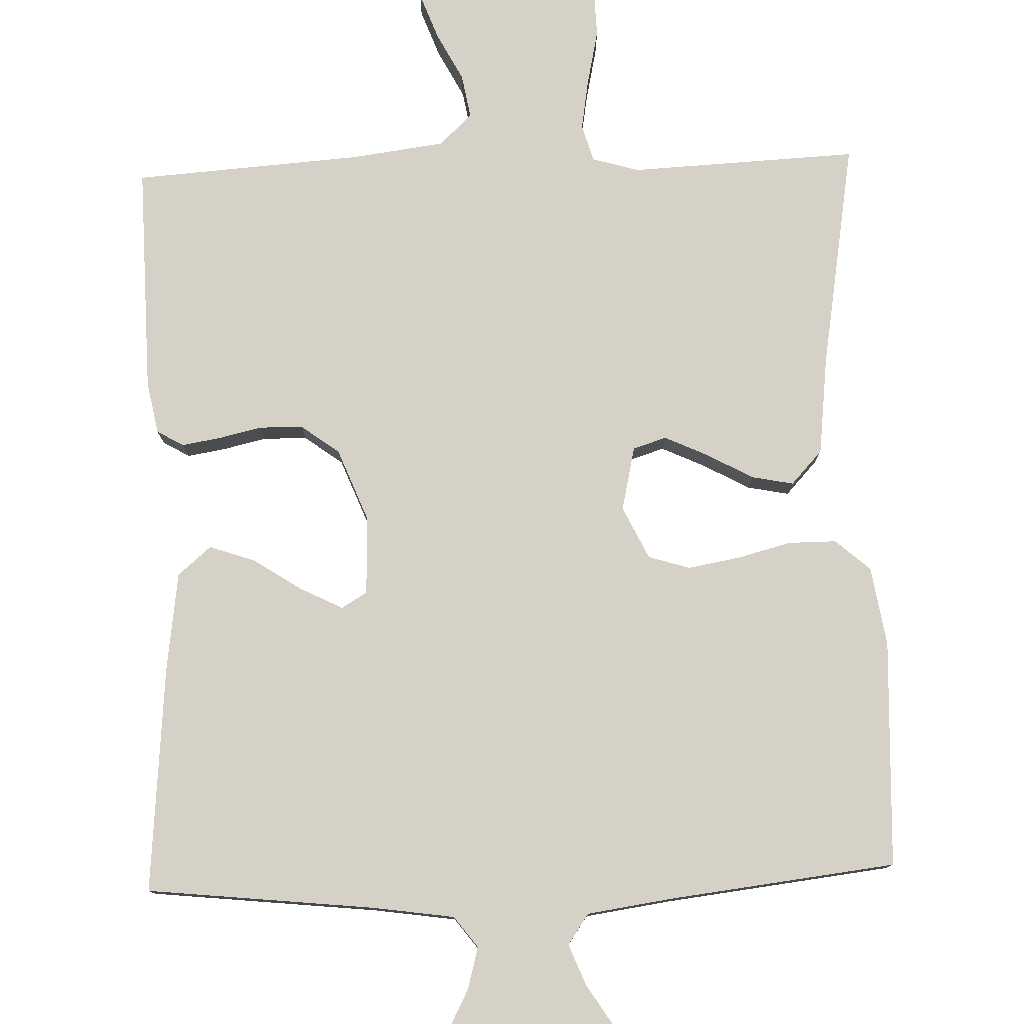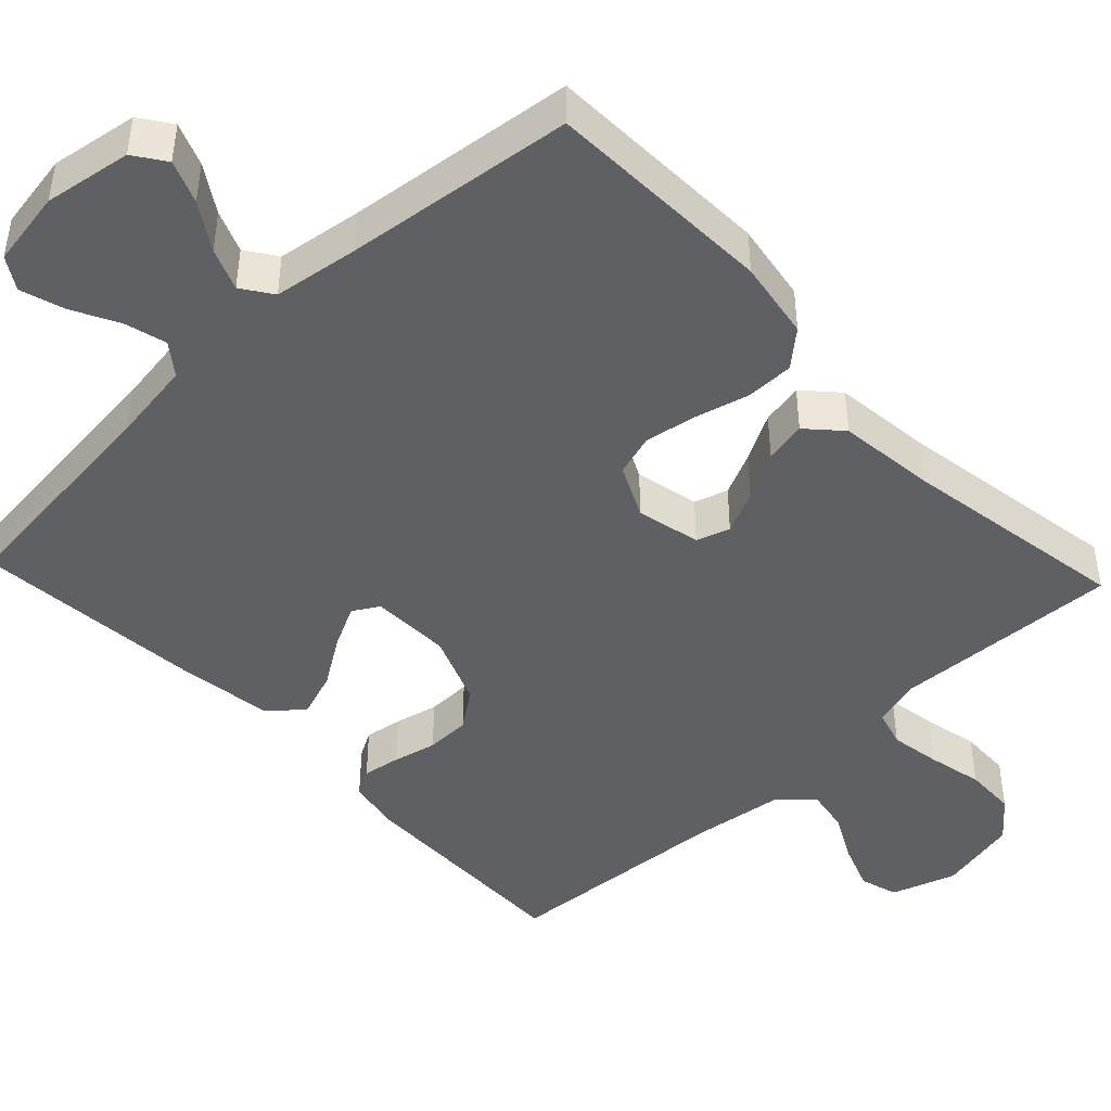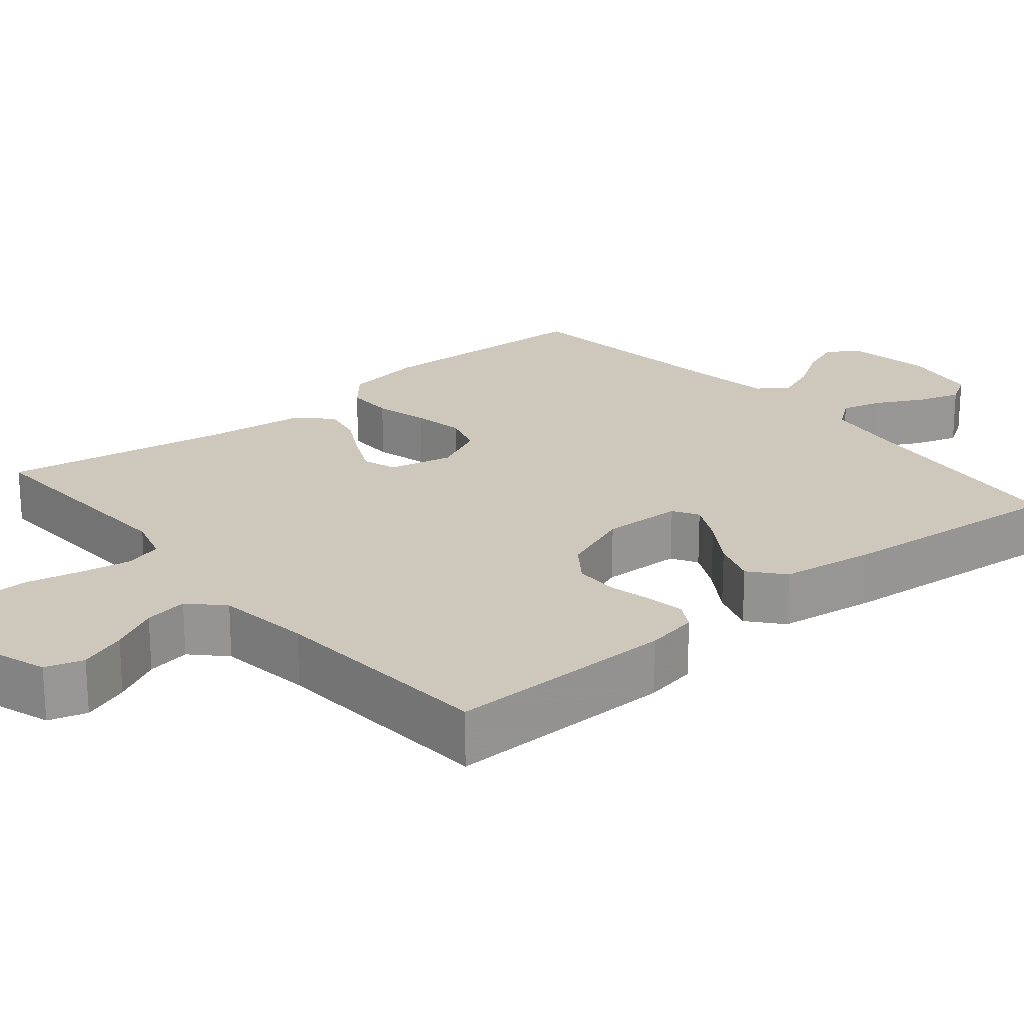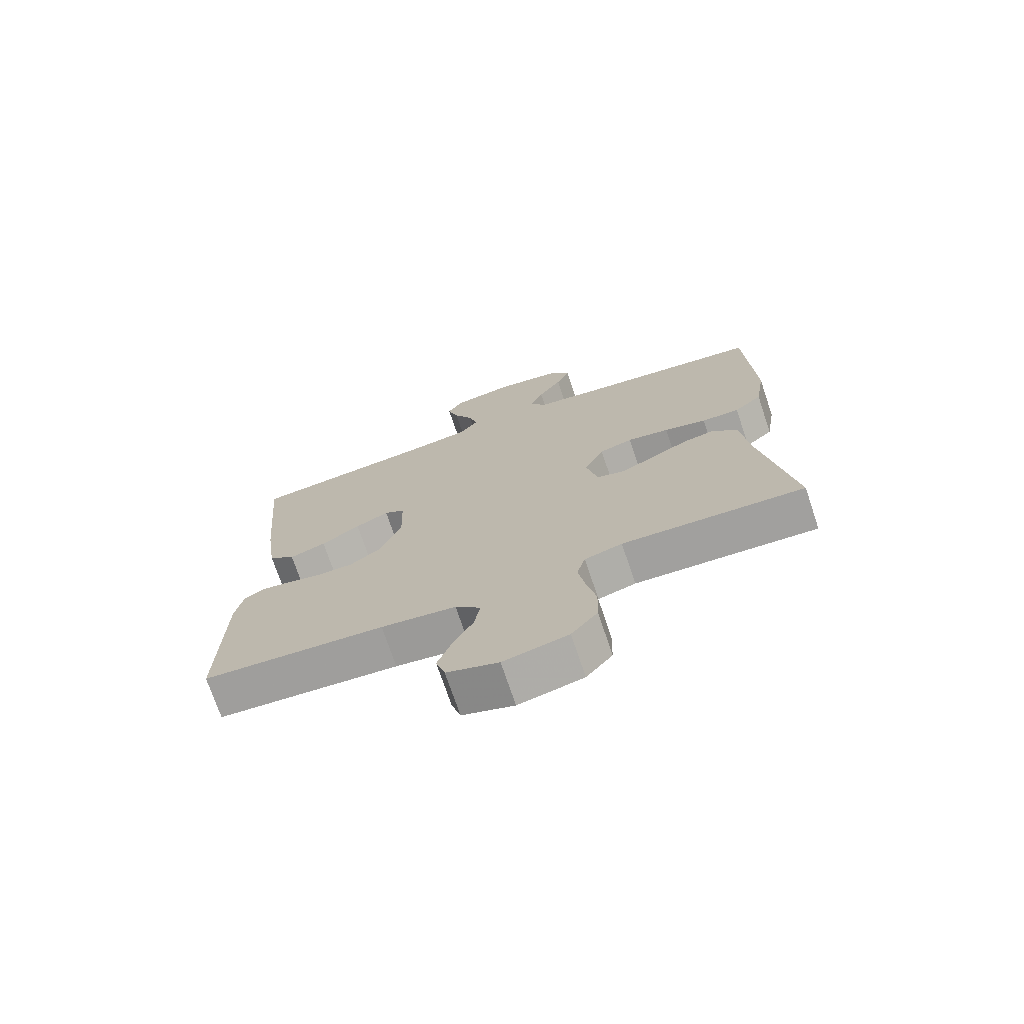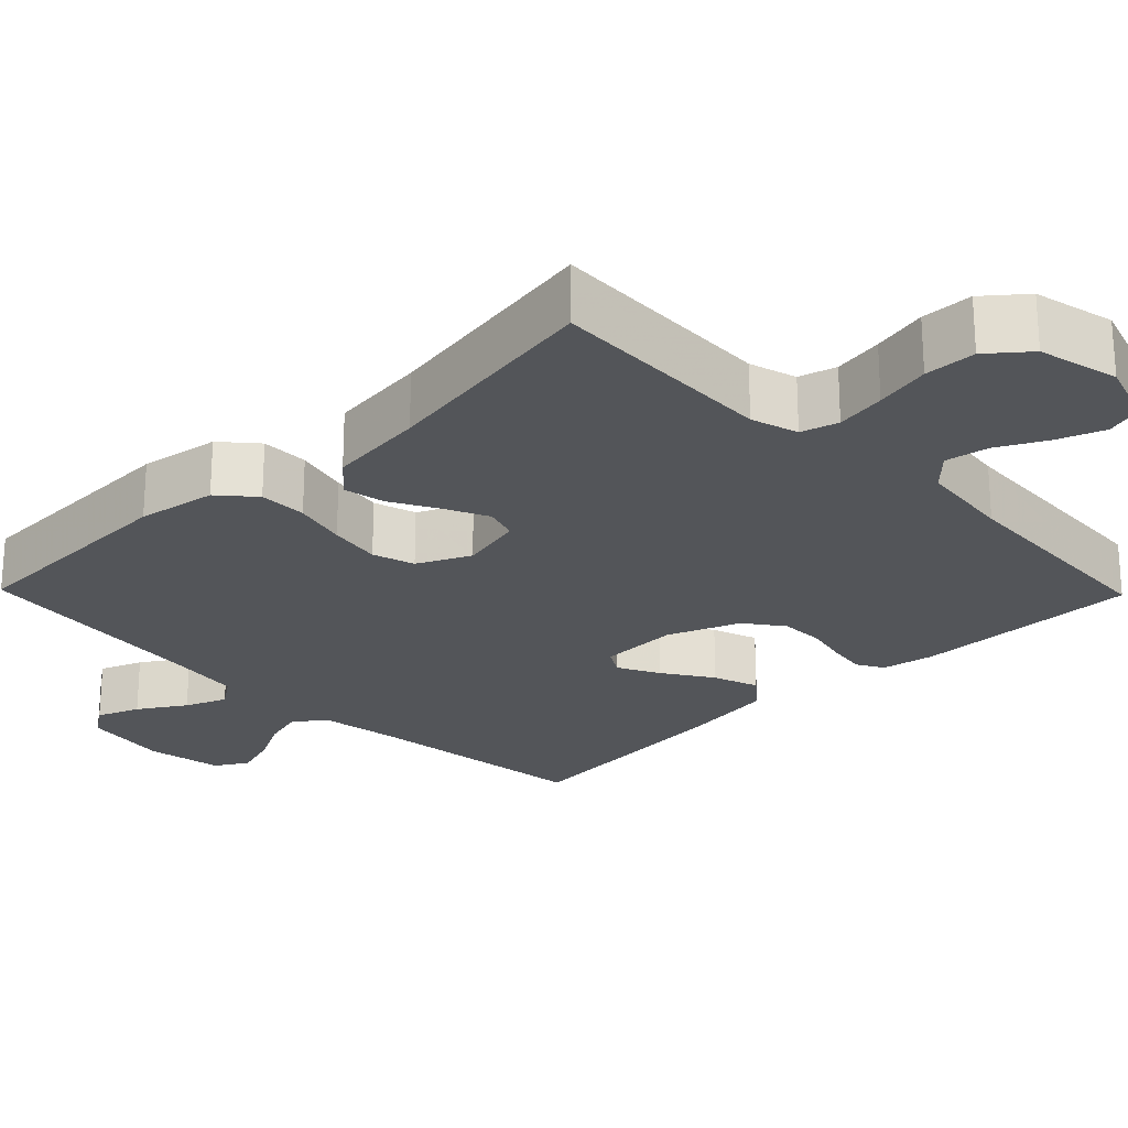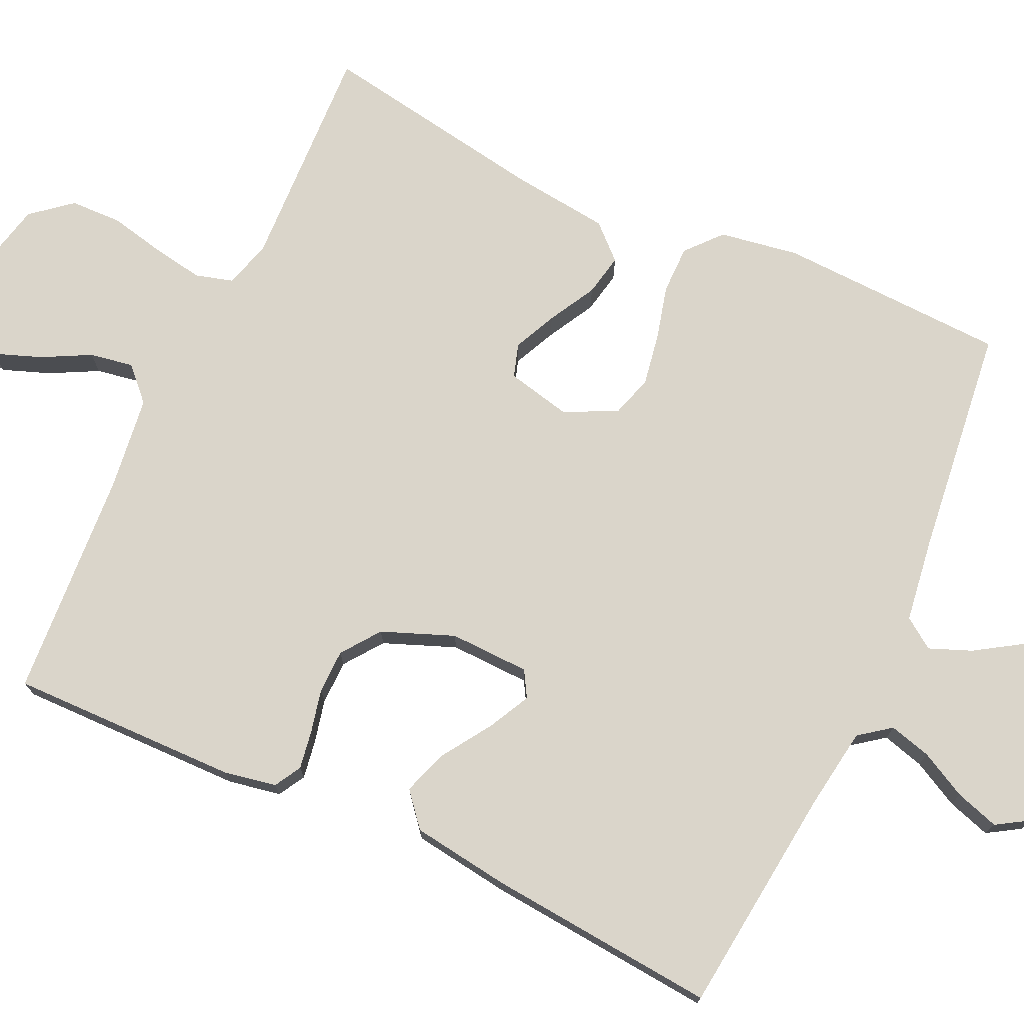
<metadata>
{"format":"obj","ext":"obj","renderer":"f3d","projection":"perspective","resolution":1024,"background":"white","views":[{"elev":78.8,"azim":-2.0,"up":"+Y"},{"elev":-45.1,"azim":43.3,"up":"+Y"},{"elev":21.8,"azim":-129.9,"up":"+Y"},{"elev":-72.9,"azim":18.6,"up":"+Z"},{"elev":-24.0,"azim":134.3,"up":"+Y"},{"elev":74.2,"azim":-65.1,"up":"+Y"}]}
</metadata>
<code>
v -0.5 0.07 0.5
v -0.2 0.07 0.533
v -0.092 0.07 0.549
v -0.061 0.07 0.59
v -0.076 0.07 0.645
v -0.108 0.07 0.706
v -0.126 0.07 0.763
v -0.1 0.07 0.805
v 0 0.07 0.822
v 0.114 0.07 0.804
v 0.143 0.07 0.763
v 0.121 0.07 0.707
v 0.082 0.07 0.646
v 0.06 0.07 0.591
v 0.088 0.07 0.551
v 0.2 0.07 0.535
v 0.5 0.07 0.5
v 0.511 0.07 0.2
v 0.494 0.07 0.096
v 0.448 0.07 0.056
v 0.385 0.07 0.056
v 0.315 0.07 0.074
v 0.246 0.07 0.086
v 0.191 0.07 0.069
v 0.158 0.07 0
v 0.177 0.07 -0.084
v 0.221 0.07 -0.098
v 0.277 0.07 -0.072
v 0.339 0.07 -0.038
v 0.394 0.07 -0.027
v 0.435 0.07 -0.071
v 0.45 0.07 -0.2
v 0.5 0.07 -0.5
v 0.2 0.07 -0.487
v 0.138 0.07 -0.505
v 0.124 0.07 -0.554
v 0.135 0.07 -0.62
v 0.151 0.07 -0.693
v 0.149 0.07 -0.761
v 0.106 0.07 -0.813
v 0 0.07 -0.837
v -0.085 0.07 -0.809
v -0.1 0.07 -0.759
v -0.077 0.07 -0.697
v -0.044 0.07 -0.634
v -0.034 0.07 -0.577
v -0.076 0.07 -0.536
v -0.2 0.07 -0.52
v -0.5 0.07 -0.5
v -0.495 0.07 -0.2
v -0.482 0.07 -0.131
v -0.447 0.07 -0.111
v -0.397 0.07 -0.119
v -0.34 0.07 -0.132
v -0.282 0.07 -0.131
v -0.232 0.07 -0.094
v -0.195 0.07 0
v -0.198 0.07 0.105
v -0.232 0.07 0.125
v -0.287 0.07 0.097
v -0.351 0.07 0.055
v -0.411 0.07 0.034
v -0.455 0.07 0.071
v -0.473 0.07 0.2
v -0.5 0 0.5
v -0.2 0 0.533
v -0.092 0 0.549
v -0.061 0 0.59
v -0.076 0 0.645
v -0.108 0 0.706
v -0.126 0 0.763
v -0.1 0 0.805
v 0 0 0.822
v 0.114 0 0.804
v 0.143 0 0.763
v 0.121 0 0.707
v 0.082 0 0.646
v 0.06 0 0.591
v 0.088 0 0.551
v 0.2 0 0.535
v 0.5 0 0.5
v 0.511 0 0.2
v 0.494 0 0.096
v 0.448 0 0.056
v 0.385 0 0.056
v 0.315 0 0.074
v 0.246 0 0.086
v 0.191 0 0.069
v 0.158 0 0
v 0.177 0 -0.084
v 0.221 0 -0.098
v 0.277 0 -0.072
v 0.339 0 -0.038
v 0.394 0 -0.027
v 0.435 0 -0.071
v 0.45 0 -0.2
v 0.5 0 -0.5
v 0.2 0 -0.487
v 0.138 0 -0.505
v 0.124 0 -0.554
v 0.135 0 -0.62
v 0.151 0 -0.693
v 0.149 0 -0.761
v 0.106 0 -0.813
v 0 0 -0.837
v -0.085 0 -0.809
v -0.1 0 -0.759
v -0.077 0 -0.697
v -0.044 0 -0.634
v -0.034 0 -0.577
v -0.076 0 -0.536
v -0.2 0 -0.52
v -0.5 0 -0.5
v -0.495 0 -0.2
v -0.482 0 -0.131
v -0.447 0 -0.111
v -0.397 0 -0.119
v -0.34 0 -0.132
v -0.282 0 -0.131
v -0.232 0 -0.094
v -0.195 0 0
v -0.198 0 0.105
v -0.232 0 0.125
v -0.287 0 0.097
v -0.351 0 0.055
v -0.411 0 0.034
v -0.455 0 0.071
v -0.473 0 0.2
f 63 64 1 2
f 60 61 62 63
f 59 60 63 2
f 58 59 2 3
f 57 58 3 4
f 51 52 53 54
f 49 50 51 54
f 48 49 54 55
f 47 48 55 56
f 42 43 44 45
f 40 41 42 45
f 40 45 46
f 37 38 39 40
f 36 37 40 46
f 35 36 46 47
f 32 33 34
f 28 29 30 31
f 27 28 31 32
f 26 27 32 34
f 19 20 21 22
f 19 22 23
f 16 17 18 19
f 15 16 19 23
f 14 15 23 24
f 10 11 12 13
f 10 13 14
f 9 10 14
f 5 6 7 8
f 4 5 8 9
f 57 4 9 14
f 25 26 34 35
f 25 35 47 56
f 25 56 57
f 14 24 25 57
f 66 65 128 127
f 127 126 125 124
f 66 127 124 123
f 67 66 123 122
f 68 67 122 121
f 118 117 116 115
f 118 115 114 113
f 119 118 113 112
f 120 119 112 111
f 109 108 107 106
f 109 106 105 104
f 110 109 104
f 104 103 102 101
f 110 104 101 100
f 111 110 100 99
f 98 97 96
f 95 94 93 92
f 96 95 92 91
f 98 96 91 90
f 86 85 84 83
f 87 86 83
f 83 82 81 80
f 87 83 80 79
f 88 87 79 78
f 77 76 75 74
f 78 77 74
f 78 74 73
f 72 71 70 69
f 73 72 69 68
f 78 73 68 121
f 99 98 90 89
f 120 111 99 89
f 121 120 89
f 121 89 88 78
f 1 65 66 2
f 2 66 67 3
f 3 67 68 4
f 4 68 69 5
f 5 69 70 6
f 6 70 71 7
f 7 71 72 8
f 8 72 73 9
f 9 73 74 10
f 10 74 75 11
f 11 75 76 12
f 12 76 77 13
f 13 77 78 14
f 14 78 79 15
f 15 79 80 16
f 16 80 81 17
f 17 81 82 18
f 18 82 83 19
f 19 83 84 20
f 20 84 85 21
f 21 85 86 22
f 22 86 87 23
f 23 87 88 24
f 24 88 89 25
f 25 89 90 26
f 26 90 91 27
f 27 91 92 28
f 28 92 93 29
f 29 93 94 30
f 30 94 95 31
f 31 95 96 32
f 32 96 97 33
f 33 97 98 34
f 34 98 99 35
f 35 99 100 36
f 36 100 101 37
f 37 101 102 38
f 38 102 103 39
f 39 103 104 40
f 40 104 105 41
f 41 105 106 42
f 42 106 107 43
f 43 107 108 44
f 44 108 109 45
f 45 109 110 46
f 46 110 111 47
f 47 111 112 48
f 48 112 113 49
f 49 113 114 50
f 50 114 115 51
f 51 115 116 52
f 52 116 117 53
f 53 117 118 54
f 54 118 119 55
f 55 119 120 56
f 56 120 121 57
f 57 121 122 58
f 58 122 123 59
f 59 123 124 60
f 60 124 125 61
f 61 125 126 62
f 62 126 127 63
f 63 127 128 64
f 64 128 65 1

</code>
